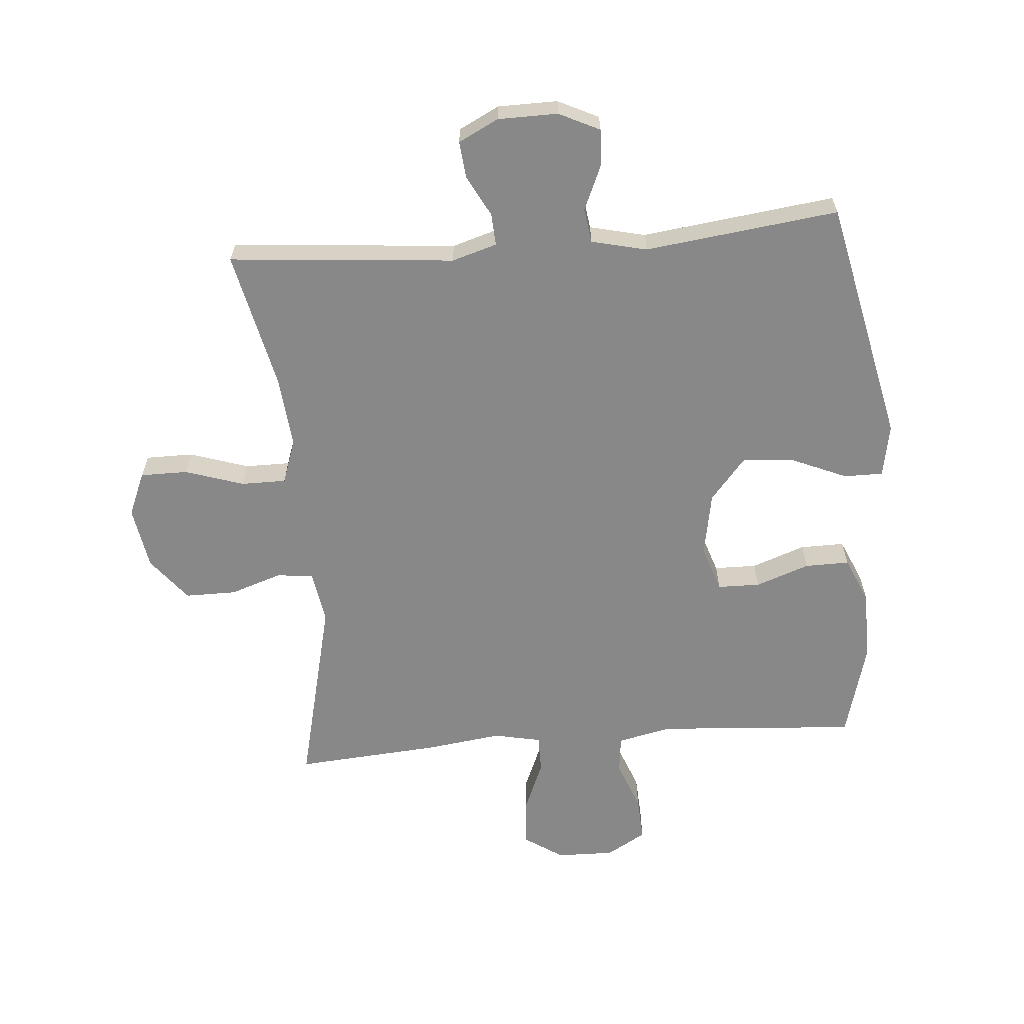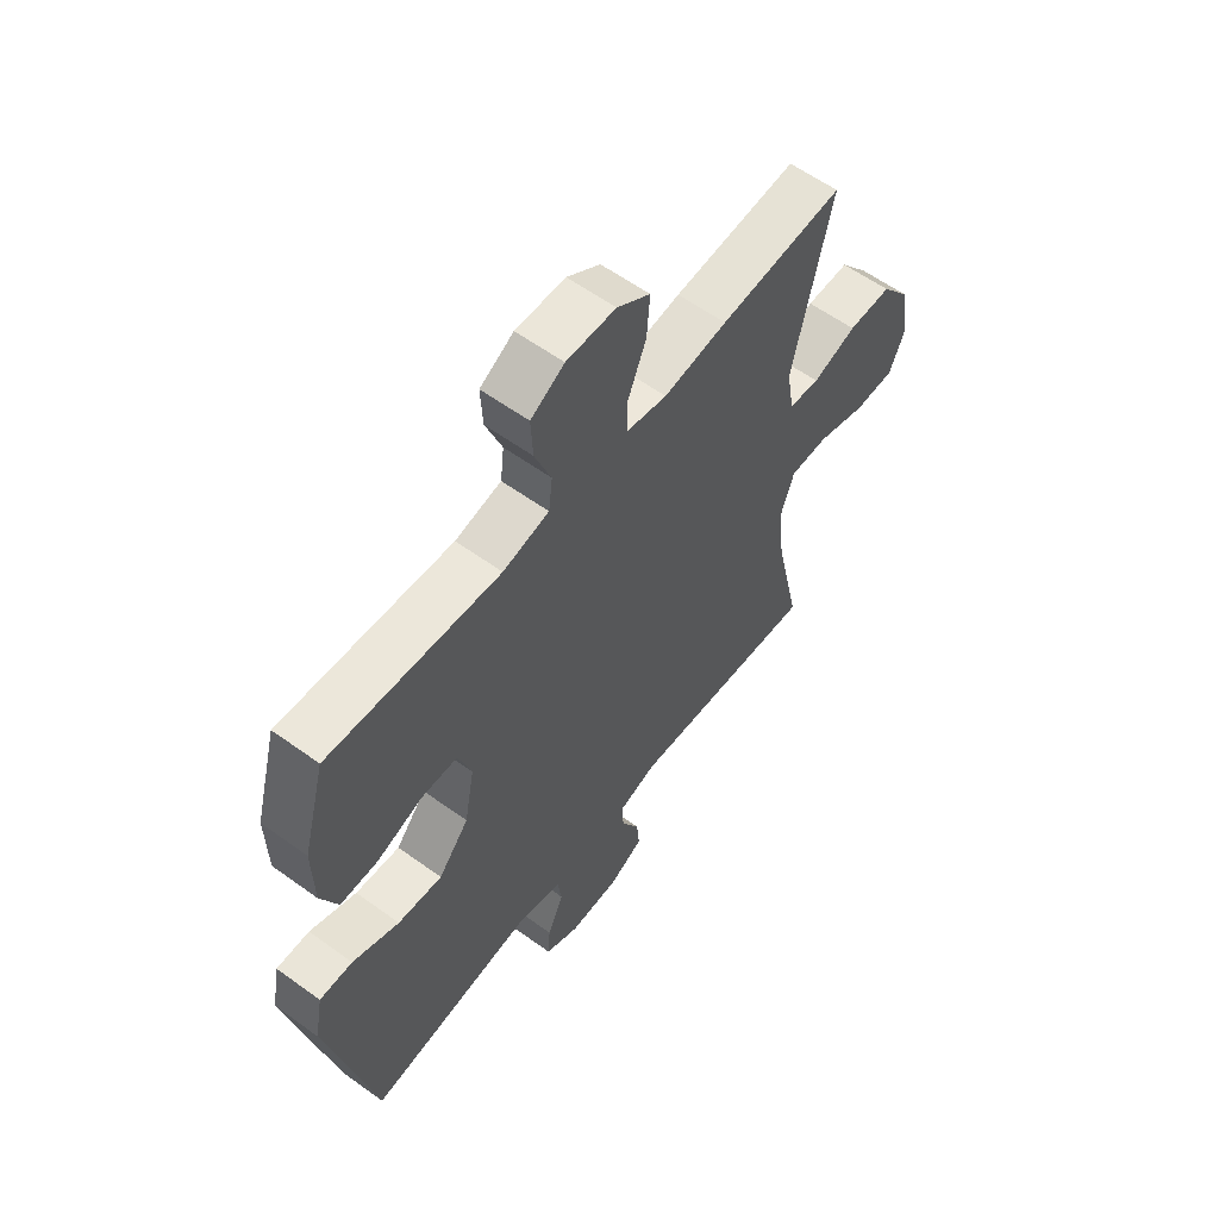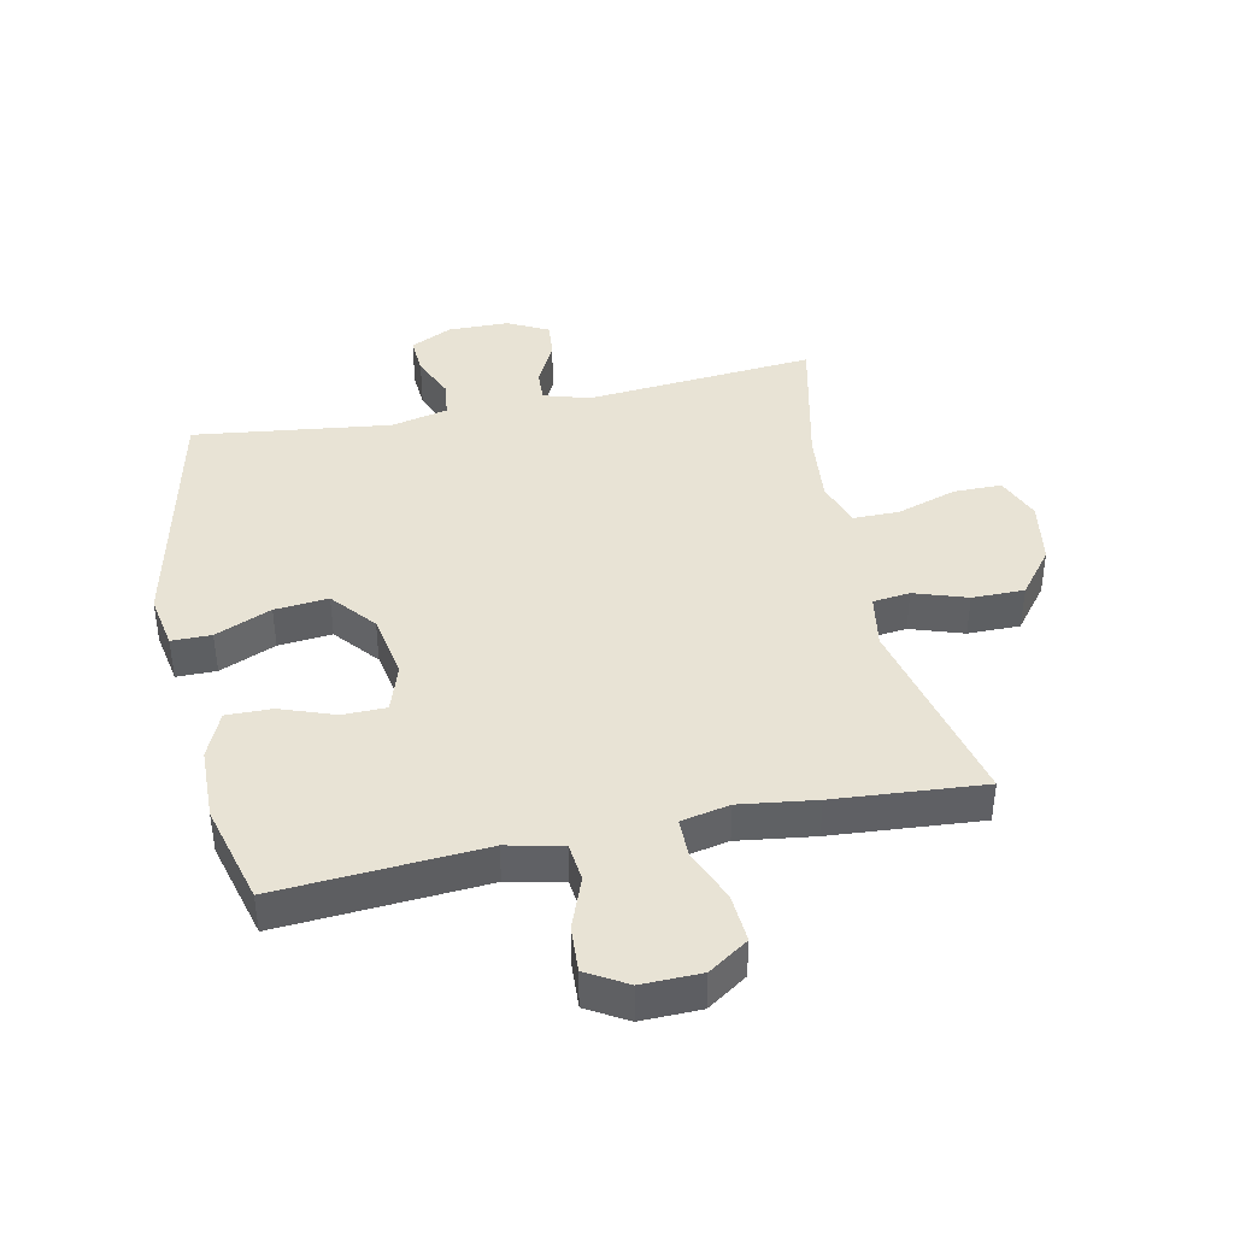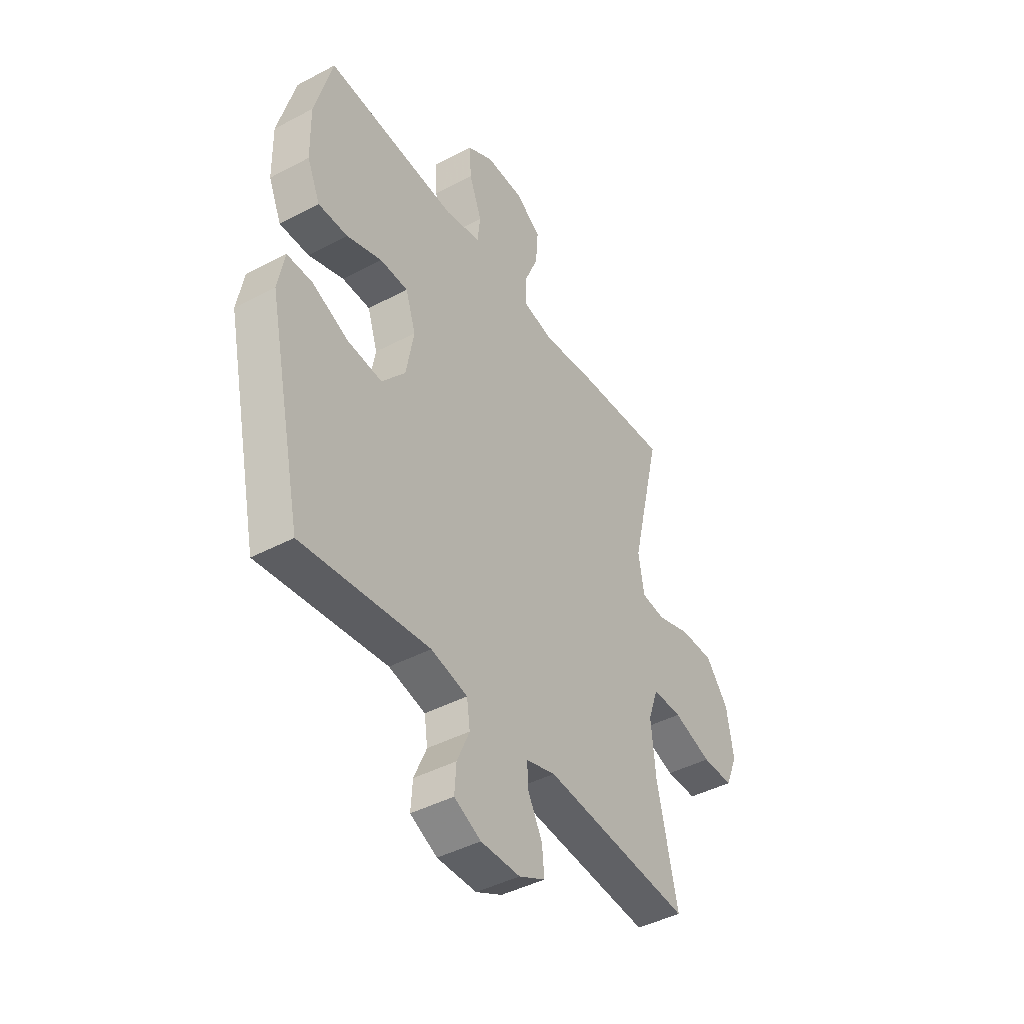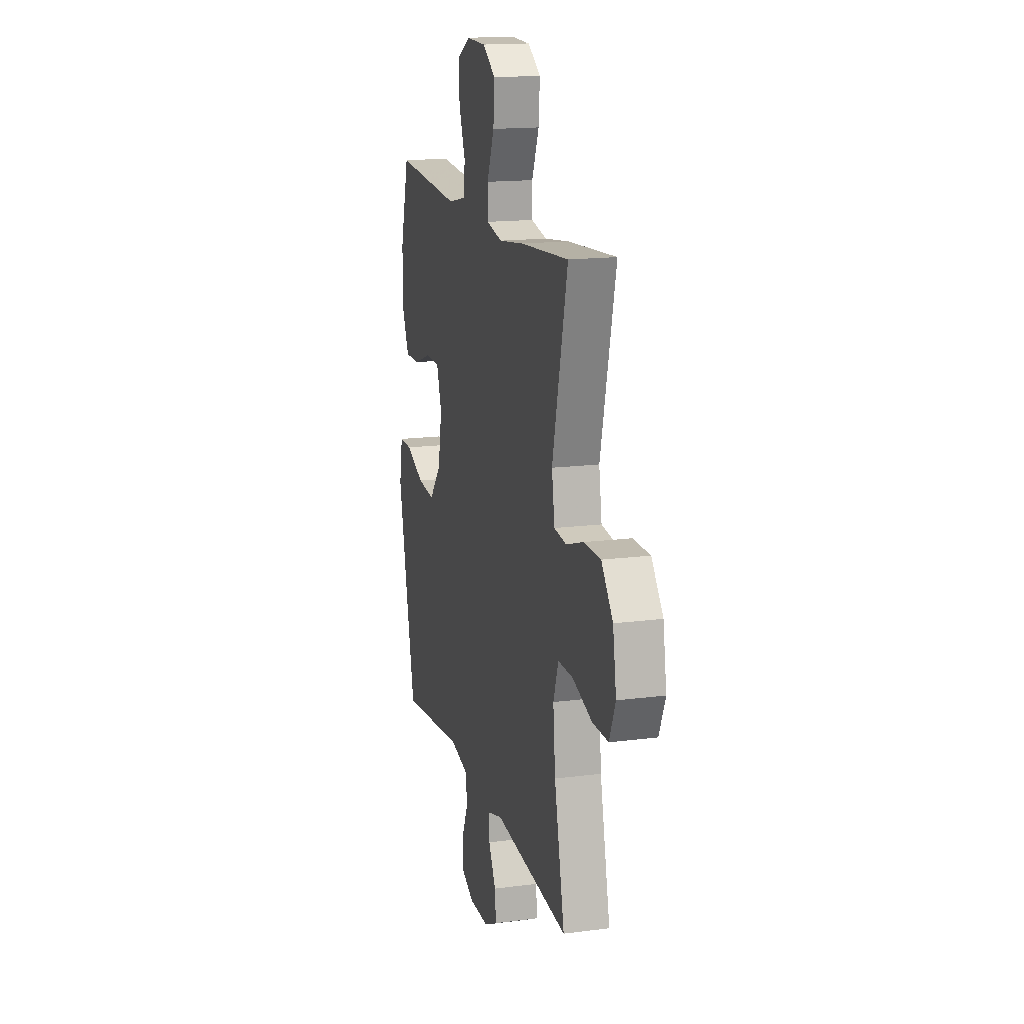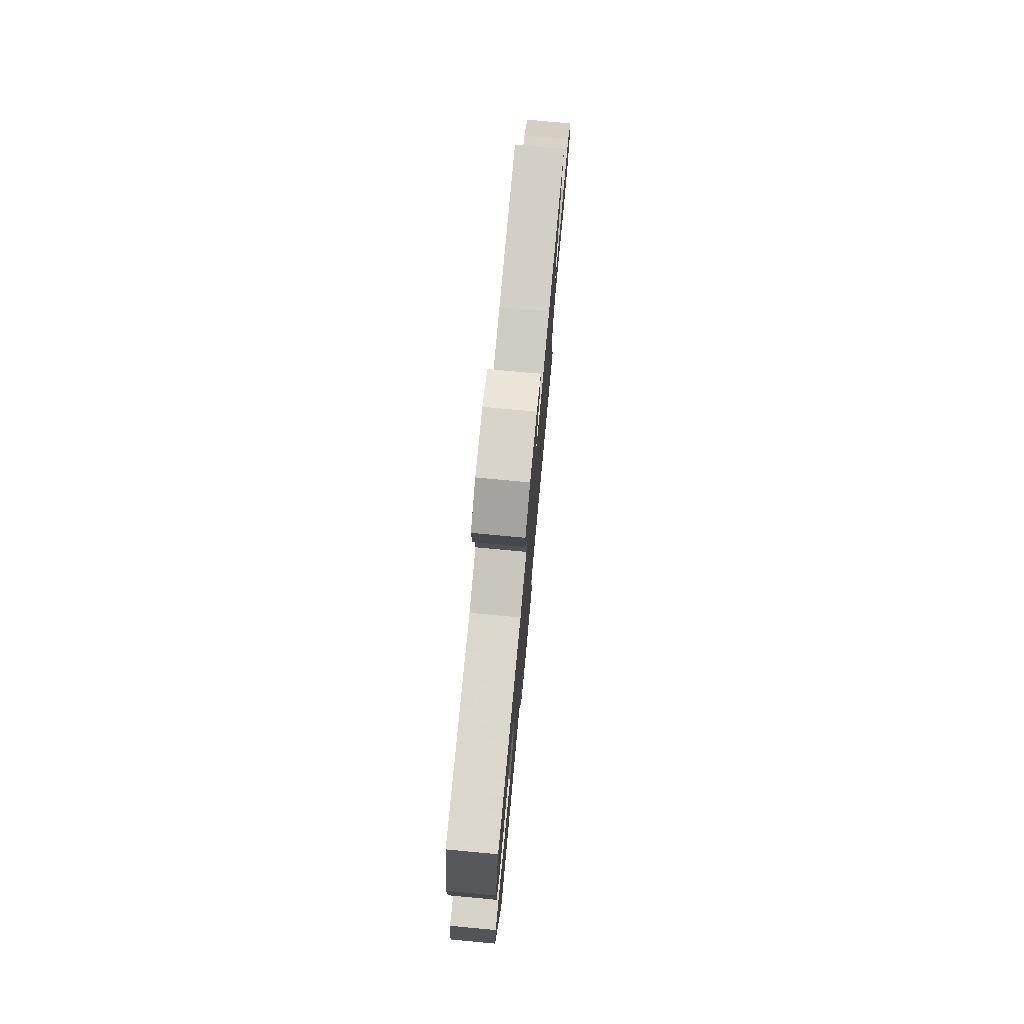
<metadata>
{"format":"obj","ext":"obj","renderer":"f3d","projection":"perspective","resolution":1024,"background":"white","views":[{"elev":-62.8,"azim":-175.3,"up":"+Y"},{"elev":59.0,"azim":-53.3,"up":"+Z"},{"elev":41.2,"azim":-11.7,"up":"+Y"},{"elev":-43.3,"azim":-57.9,"up":"+Z"},{"elev":16.2,"azim":75.0,"up":"+Z"},{"elev":76.9,"azim":-84.7,"up":"+Z"}]}
</metadata>
<code>
v 0.5 0.07 0.5
v 0.426 0.07 0.189
v 0.44 0.07 0.104
v 0.499 0.07 0.097
v 0.583 0.07 0.125
v 0.666 0.07 0.125
v 0.722 0.07 0.054
v 0.739 0.07 -0.048
v 0.709 0.07 -0.119
v 0.632 0.07 -0.119
v 0.537 0.07 -0.088
v 0.464 0.07 -0.088
v 0.439 0.07 -0.16
v 0.45 0.07 -0.275
v 0.5 0.07 -0.5
v 0.134 0.07 -0.468
v 0.061 0.07 -0.49
v 0.064 0.07 -0.542
v 0.099 0.07 -0.609
v 0.105 0.07 -0.668
v 0.04 0.07 -0.701
v -0.057 0.07 -0.702
v -0.123 0.07 -0.67
v -0.119 0.07 -0.609
v -0.088 0.07 -0.538
v -0.096 0.07 -0.482
v -0.186 0.07 -0.461
v -0.5 0.07 -0.5
v -0.586 0.07 -0.103
v -0.57 0.07 -0.017
v -0.507 0.07 -0.017
v -0.418 0.07 -0.055
v -0.333 0.07 -0.063
v -0.275 0.07 0.006
v -0.256 0.07 0.11
v -0.281 0.07 0.185
v -0.35 0.07 0.186
v -0.437 0.07 0.155
v -0.509 0.07 0.154
v -0.541 0.07 0.227
v -0.543 0.07 0.342
v -0.5 0.07 0.5
v -0.175 0.07 0.477
v -0.087 0.07 0.496
v -0.08 0.07 0.557
v -0.111 0.07 0.638
v -0.115 0.07 0.711
v -0.051 0.07 0.748
v 0.043 0.07 0.746
v 0.106 0.07 0.704
v 0.1 0.07 0.627
v 0.065 0.07 0.543
v 0.065 0.07 0.482
v 0.142 0.07 0.466
v 0.263 0.07 0.482
v 0.5 0 0.5
v 0.426 0 0.189
v 0.44 0 0.104
v 0.499 0 0.097
v 0.583 0 0.125
v 0.666 0 0.125
v 0.722 0 0.054
v 0.739 0 -0.048
v 0.709 0 -0.119
v 0.632 0 -0.119
v 0.537 0 -0.088
v 0.464 0 -0.088
v 0.439 0 -0.16
v 0.45 0 -0.275
v 0.5 0 -0.5
v 0.134 0 -0.468
v 0.061 0 -0.49
v 0.064 0 -0.542
v 0.099 0 -0.609
v 0.105 0 -0.668
v 0.04 0 -0.701
v -0.057 0 -0.702
v -0.123 0 -0.67
v -0.119 0 -0.609
v -0.088 0 -0.538
v -0.096 0 -0.482
v -0.186 0 -0.461
v -0.5 0 -0.5
v -0.586 0 -0.103
v -0.57 0 -0.017
v -0.507 0 -0.017
v -0.418 0 -0.055
v -0.333 0 -0.063
v -0.275 0 0.006
v -0.256 0 0.11
v -0.281 0 0.185
v -0.35 0 0.186
v -0.437 0 0.155
v -0.509 0 0.154
v -0.541 0 0.227
v -0.543 0 0.342
v -0.5 0 0.5
v -0.175 0 0.477
v -0.087 0 0.496
v -0.08 0 0.557
v -0.111 0 0.638
v -0.115 0 0.711
v -0.051 0 0.748
v 0.043 0 0.746
v 0.106 0 0.704
v 0.1 0 0.627
v 0.065 0 0.543
v 0.065 0 0.482
v 0.142 0 0.466
v 0.263 0 0.482
f 54 55 1 2
f 53 54 2 3
f 49 50 51 52
f 49 52 53
f 48 49 53
f 45 46 47 48
f 44 45 48 53
f 43 44 53 3
f 41 42 43 3
f 37 38 39 40
f 36 37 40 41
f 29 30 31 32
f 27 28 29 32
f 26 27 32 33
f 22 23 24 25
f 22 25 26
f 21 22 26
f 18 19 20 21
f 17 18 21 26
f 16 17 26 33
f 14 15 16 33
f 8 9 10 11
f 8 11 12
f 7 8 12
f 4 5 6 7
f 3 4 7 12
f 36 41 3 12
f 13 14 33 34
f 13 34 35
f 12 13 35 36
f 57 56 110 109
f 58 57 109 108
f 107 106 105 104
f 108 107 104
f 108 104 103
f 103 102 101 100
f 108 103 100 99
f 58 108 99 98
f 58 98 97 96
f 95 94 93 92
f 96 95 92 91
f 87 86 85 84
f 87 84 83 82
f 88 87 82 81
f 80 79 78 77
f 81 80 77
f 81 77 76
f 76 75 74 73
f 81 76 73 72
f 88 81 72 71
f 88 71 70 69
f 66 65 64 63
f 67 66 63
f 67 63 62
f 62 61 60 59
f 67 62 59 58
f 67 58 96 91
f 89 88 69 68
f 90 89 68
f 91 90 68 67
f 1 56 57 2
f 2 57 58 3
f 3 58 59 4
f 4 59 60 5
f 5 60 61 6
f 6 61 62 7
f 7 62 63 8
f 8 63 64 9
f 9 64 65 10
f 10 65 66 11
f 11 66 67 12
f 12 67 68 13
f 13 68 69 14
f 14 69 70 15
f 15 70 71 16
f 16 71 72 17
f 17 72 73 18
f 18 73 74 19
f 19 74 75 20
f 20 75 76 21
f 21 76 77 22
f 22 77 78 23
f 23 78 79 24
f 24 79 80 25
f 25 80 81 26
f 26 81 82 27
f 27 82 83 28
f 28 83 84 29
f 29 84 85 30
f 30 85 86 31
f 31 86 87 32
f 32 87 88 33
f 33 88 89 34
f 34 89 90 35
f 35 90 91 36
f 36 91 92 37
f 37 92 93 38
f 38 93 94 39
f 39 94 95 40
f 40 95 96 41
f 41 96 97 42
f 42 97 98 43
f 43 98 99 44
f 44 99 100 45
f 45 100 101 46
f 46 101 102 47
f 47 102 103 48
f 48 103 104 49
f 49 104 105 50
f 50 105 106 51
f 51 106 107 52
f 52 107 108 53
f 53 108 109 54
f 54 109 110 55
f 55 110 56 1

</code>
